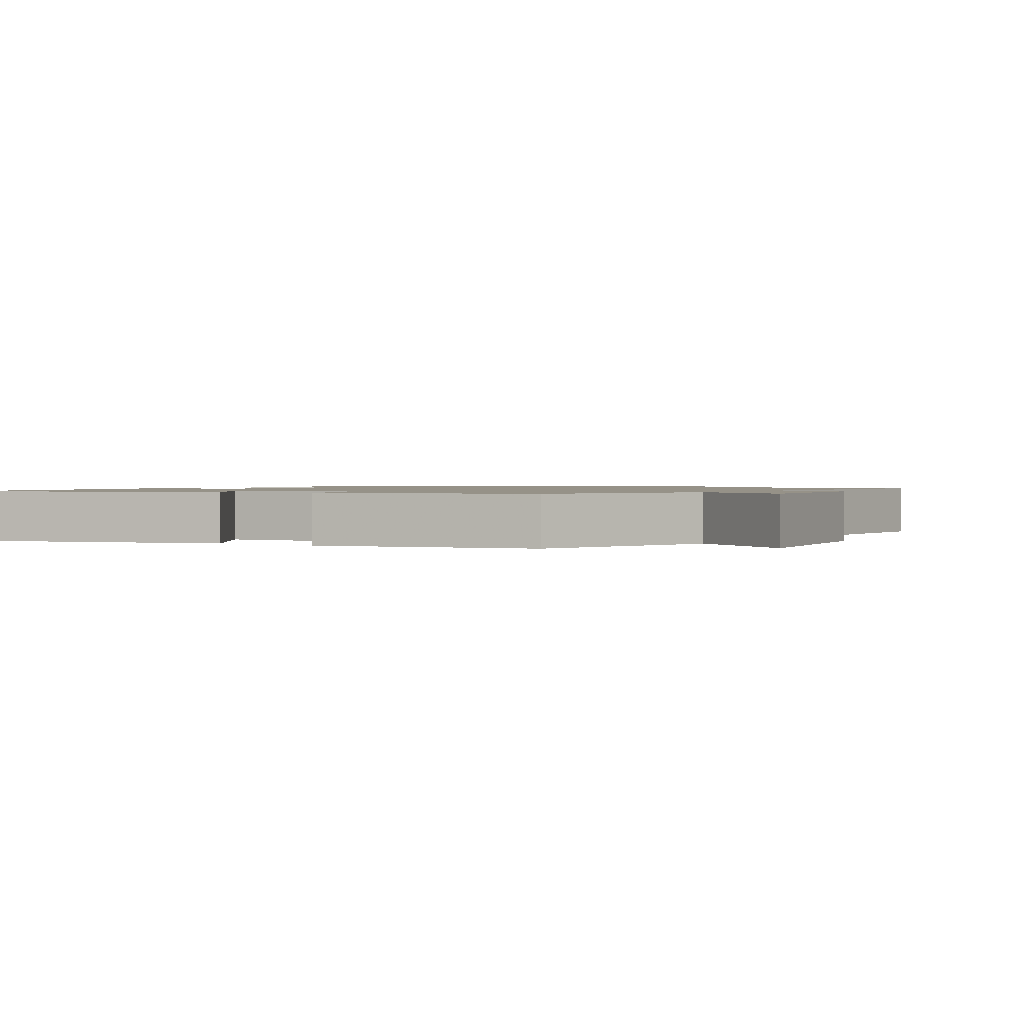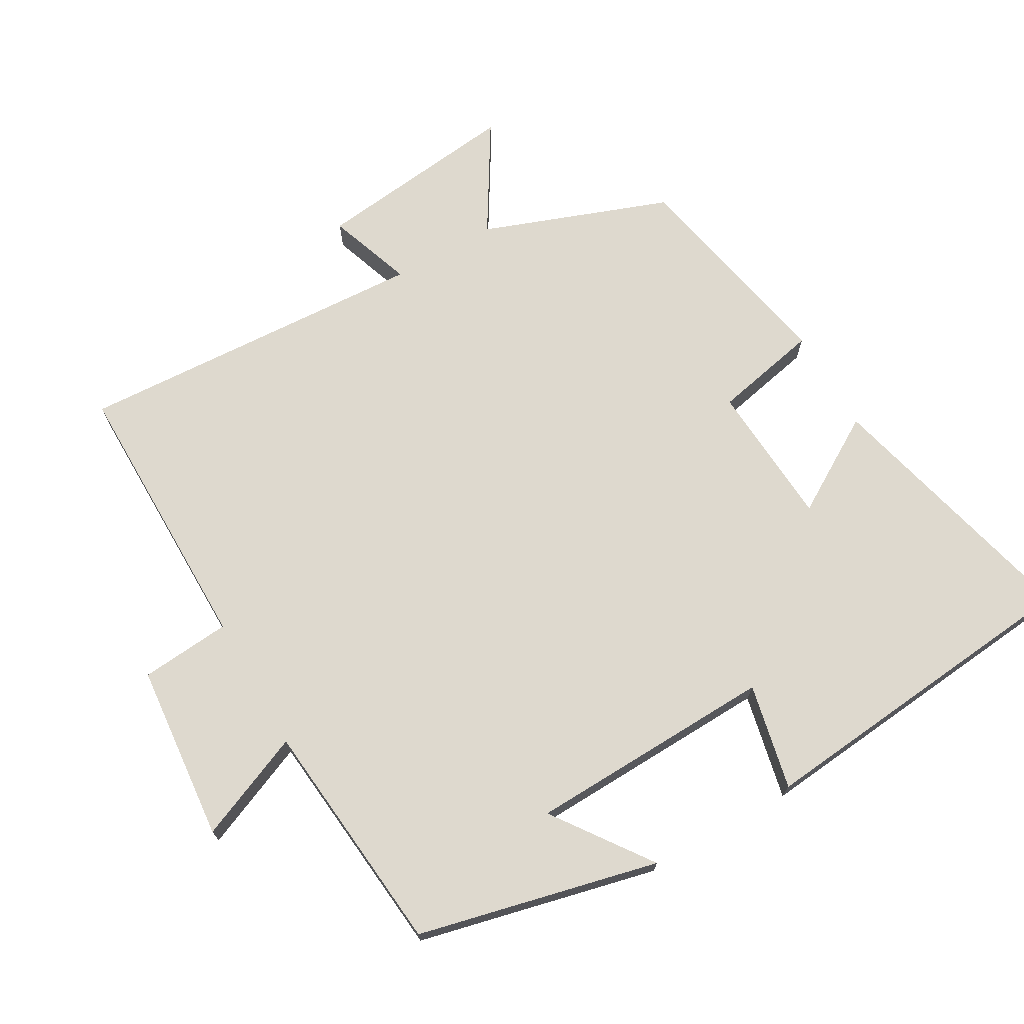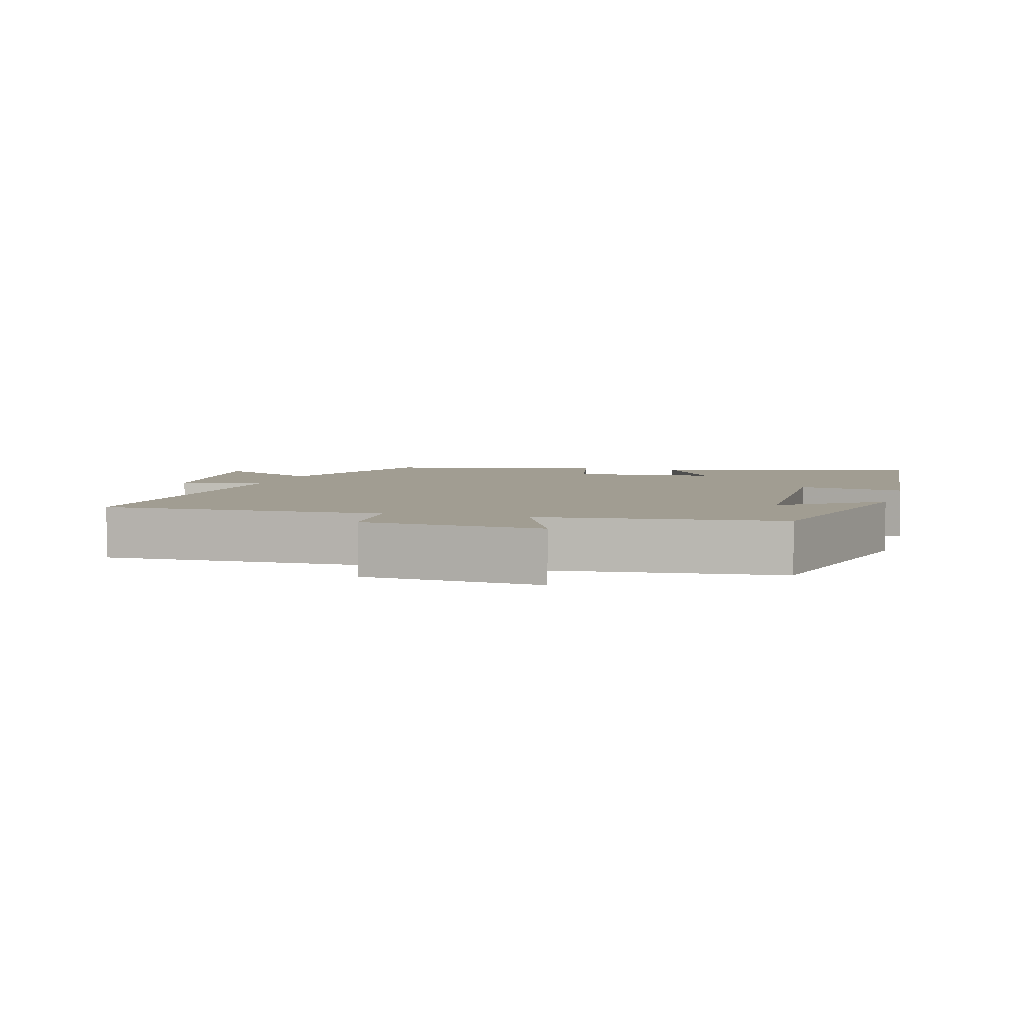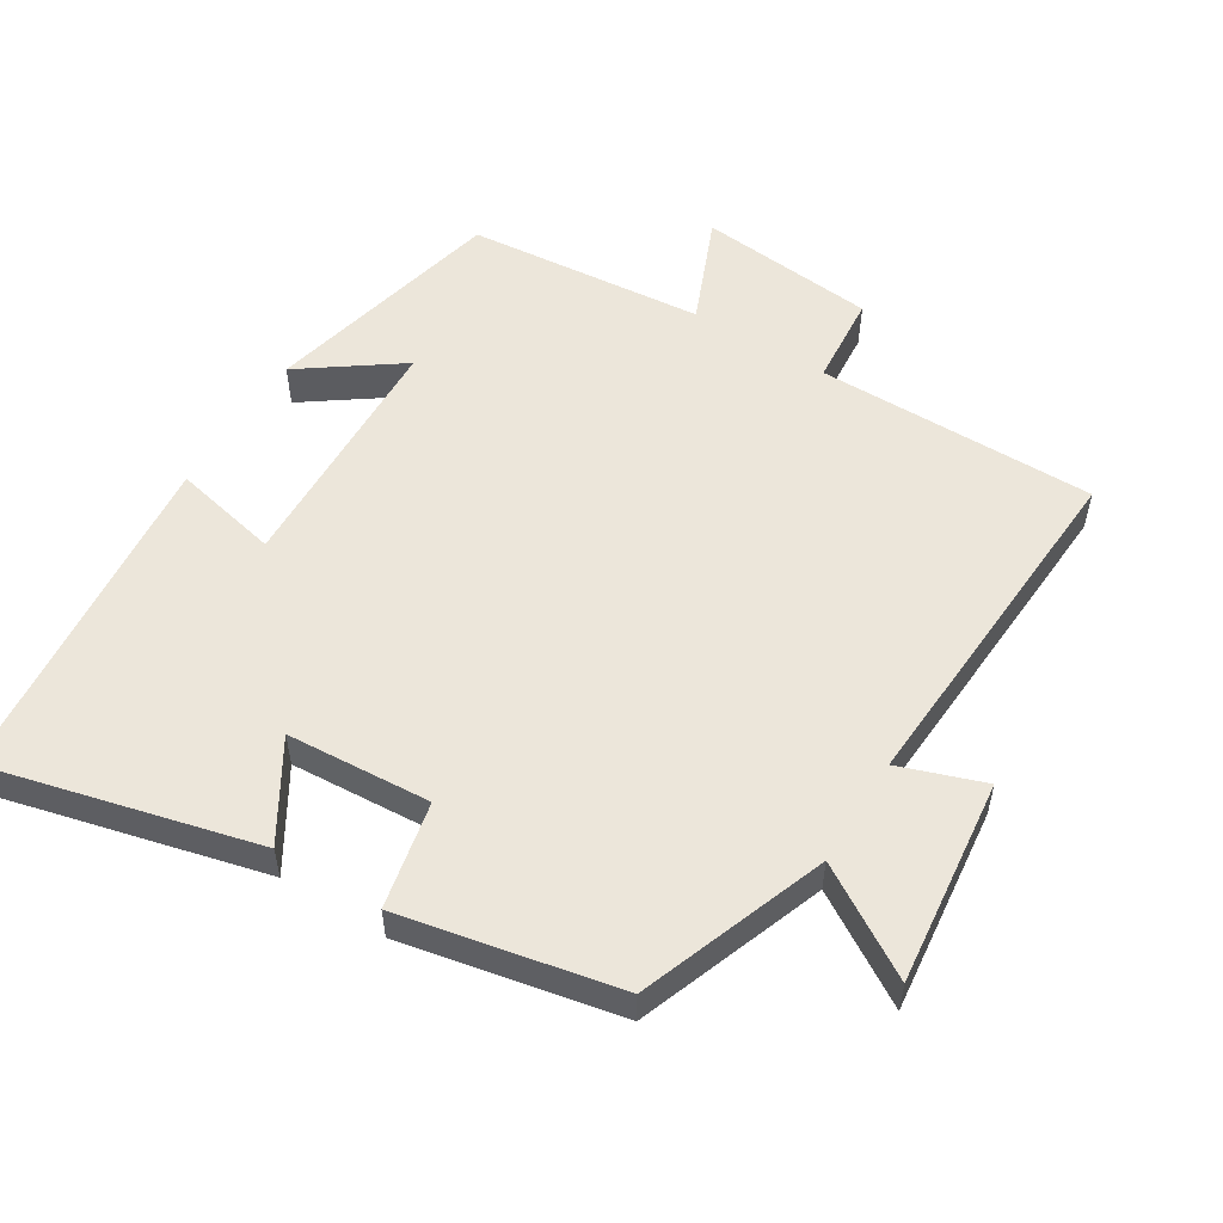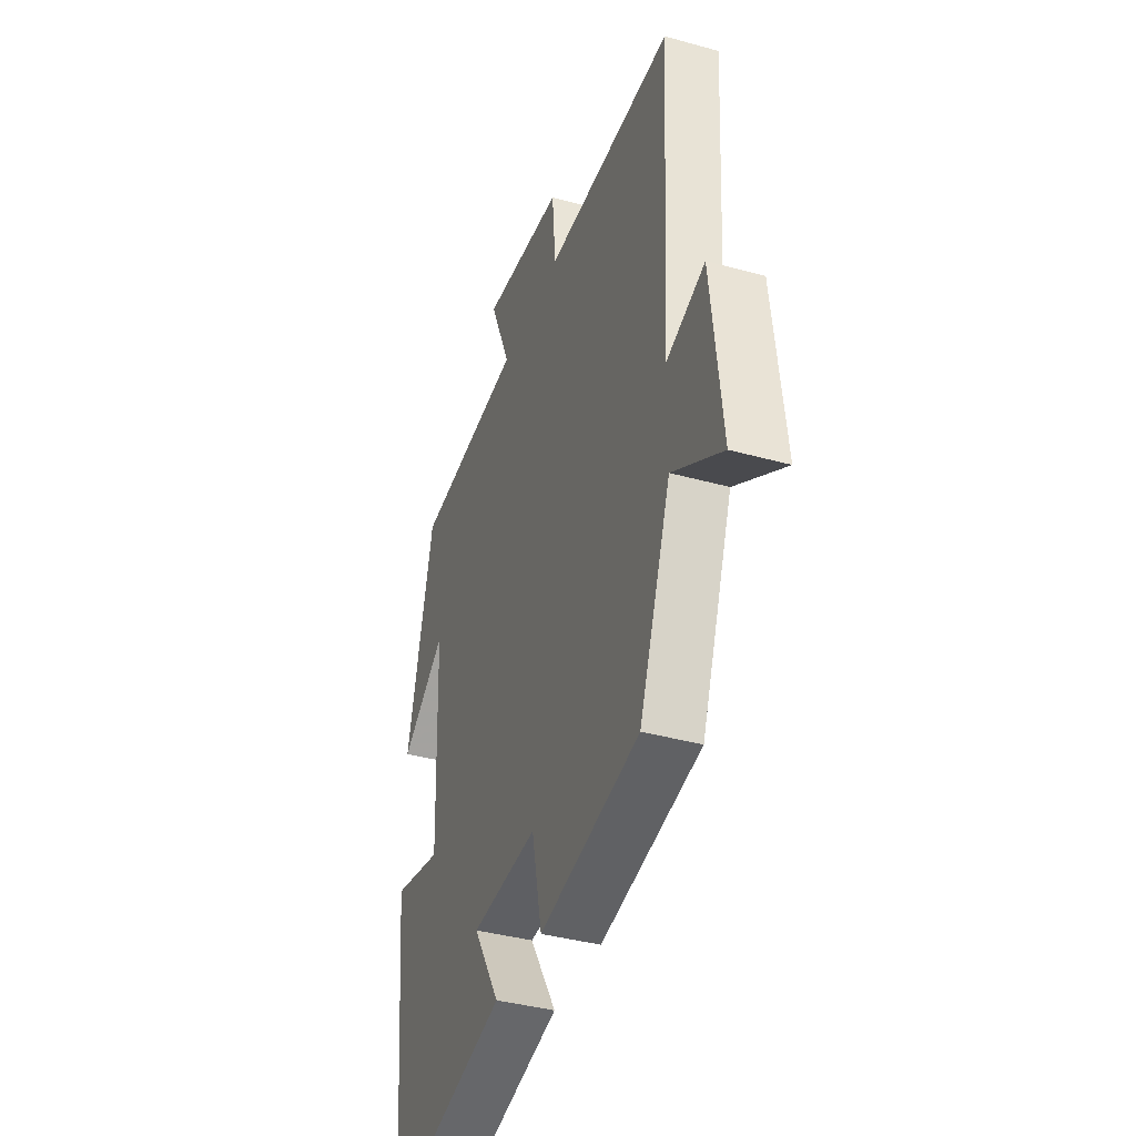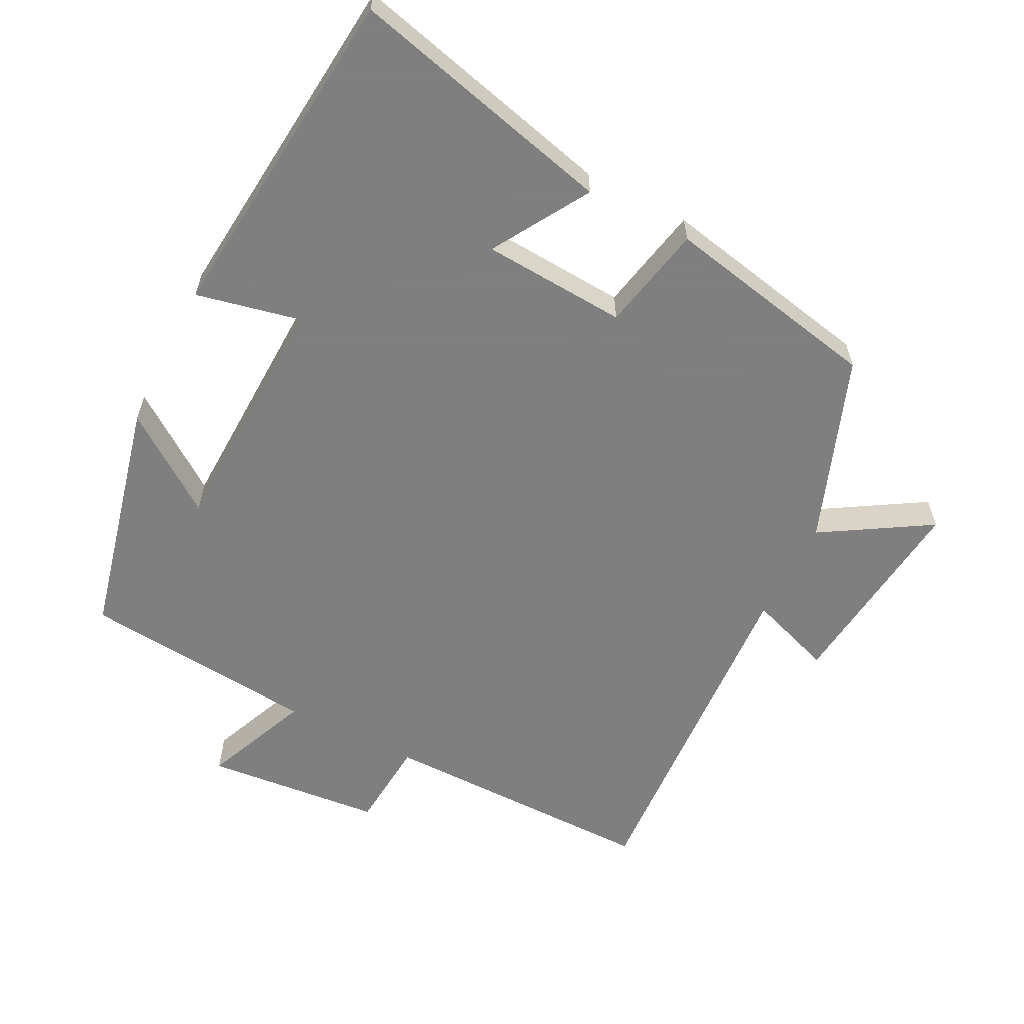
<metadata>
{"format":"obj","ext":"obj","renderer":"f3d","projection":"perspective","resolution":1024,"background":"white","views":[{"elev":1.2,"azim":-148.9,"up":"+Y"},{"elev":71.4,"azim":60.2,"up":"+Y"},{"elev":4.8,"azim":15.5,"up":"+Y"},{"elev":54.5,"azim":-148.2,"up":"+Y"},{"elev":-38.4,"azim":-109.4,"up":"+Z"},{"elev":-59.9,"azim":153.1,"up":"+Y"}]}
</metadata>
<code>
v 0.452 0.07 -0.597
v 0.068 0.07 -0.5
v 0.152 0.07 -0.361
v -0.056 0.07 -0.347
v -0.088 0.07 -0.5
v -0.401 0.07 -0.436
v -0.5 0.07 -0.167
v -0.656 0.07 -0.262
v -0.622 0.07 0.034
v -0.5 0.07 -0.009
v -0.529 0.07 0.502
v -0.126 0.07 0.5
v -0.115 0.07 0.631
v 0.141 0.07 0.655
v 0.076 0.07 0.5
v 0.418 0.07 0.467
v 0.5 0.07 0.119
v 0.359 0.07 0.22
v 0.347 0.07 -0.138
v 0.5 0.07 -0.105
v 0.452 0 -0.597
v 0.068 0 -0.5
v 0.152 0 -0.361
v -0.056 0 -0.347
v -0.088 0 -0.5
v -0.401 0 -0.436
v -0.5 0 -0.167
v -0.656 0 -0.262
v -0.622 0 0.034
v -0.5 0 -0.009
v -0.529 0 0.502
v -0.126 0 0.5
v -0.115 0 0.631
v 0.141 0 0.655
v 0.076 0 0.5
v 0.418 0 0.467
v 0.5 0 0.119
v 0.359 0 0.22
v 0.347 0 -0.138
v 0.5 0 -0.105
f 1 2 3
f 20 1 3
f 19 20 3
f 18 19 3 4
f 15 16 17 18
f 15 18 4
f 12 13 14 15
f 5 6 7
f 4 5 7
f 15 4 7
f 12 15 7
f 10 11 12
f 10 12 7 8
f 8 9 10
f 23 22 21
f 23 21 40
f 23 40 39
f 24 23 39 38
f 38 37 36 35
f 24 38 35
f 35 34 33 32
f 27 26 25
f 27 25 24
f 27 24 35
f 27 35 32
f 32 31 30
f 28 27 32 30
f 30 29 28
f 1 21 22 2
f 2 22 23 3
f 3 23 24 4
f 4 24 25 5
f 5 25 26 6
f 6 26 27 7
f 7 27 28 8
f 8 28 29 9
f 9 29 30 10
f 10 30 31 11
f 11 31 32 12
f 12 32 33 13
f 13 33 34 14
f 14 34 35 15
f 15 35 36 16
f 16 36 37 17
f 17 37 38 18
f 18 38 39 19
f 19 39 40 20
f 20 40 21 1

</code>
